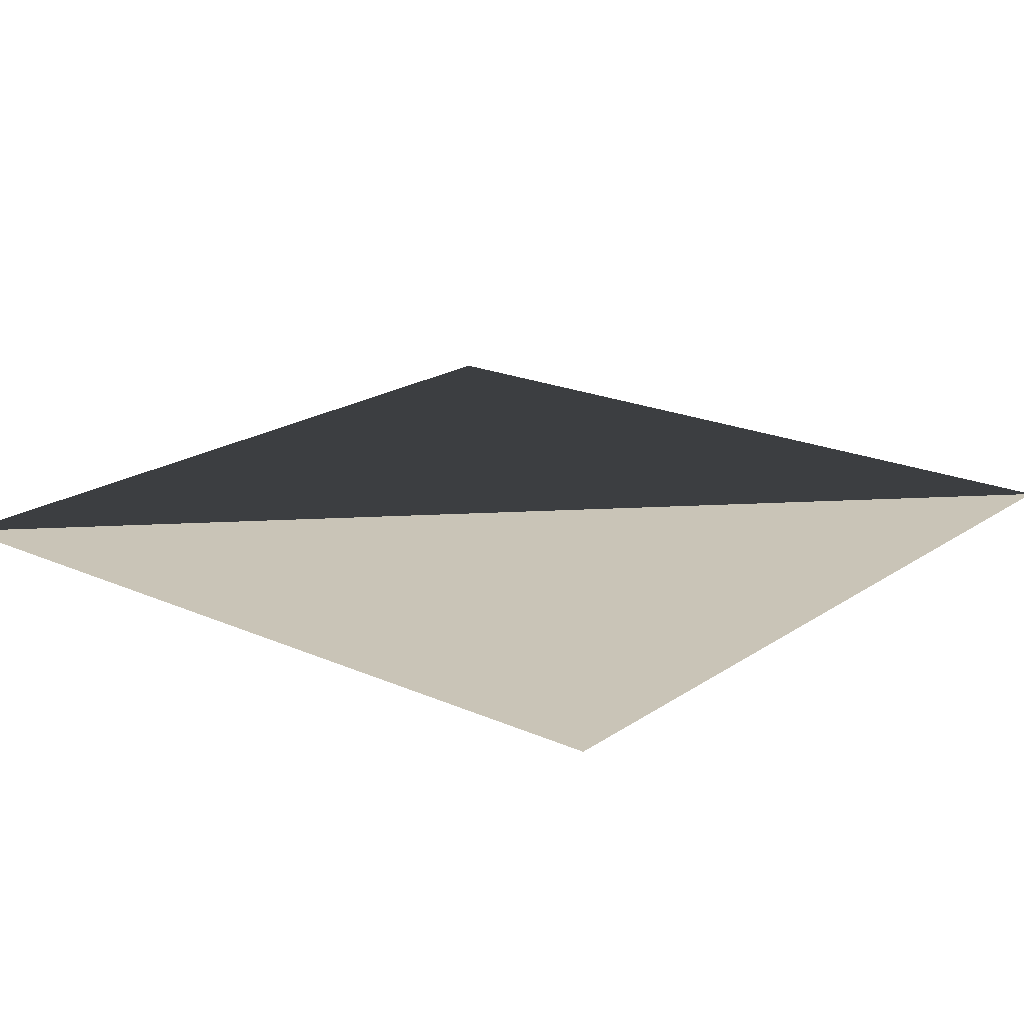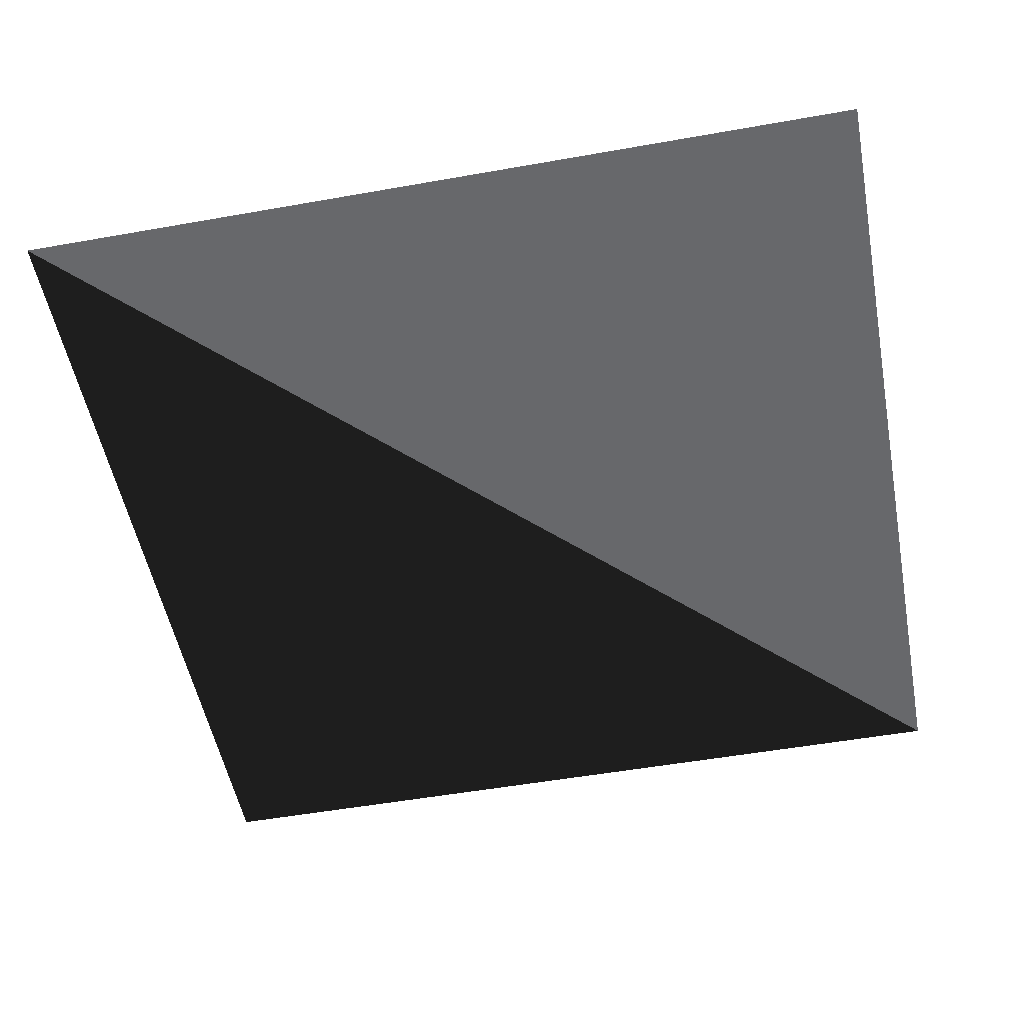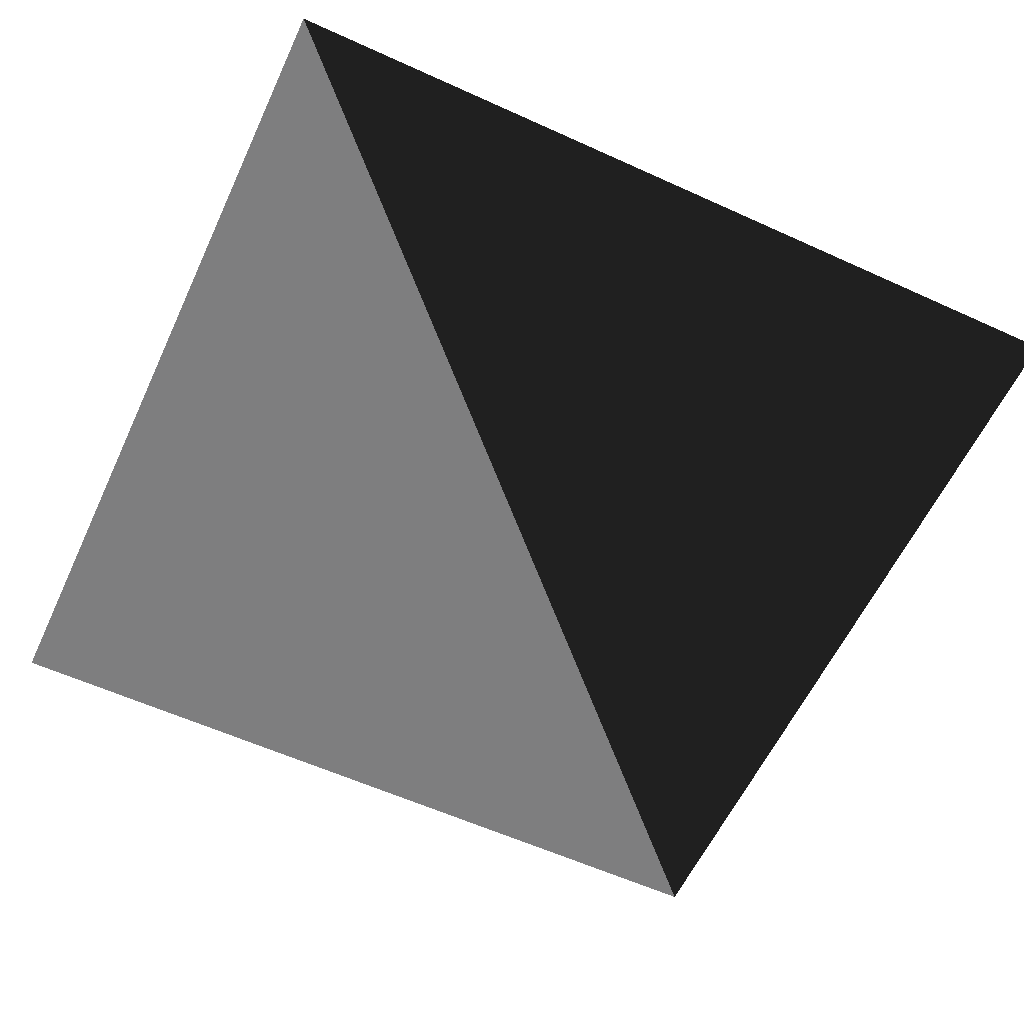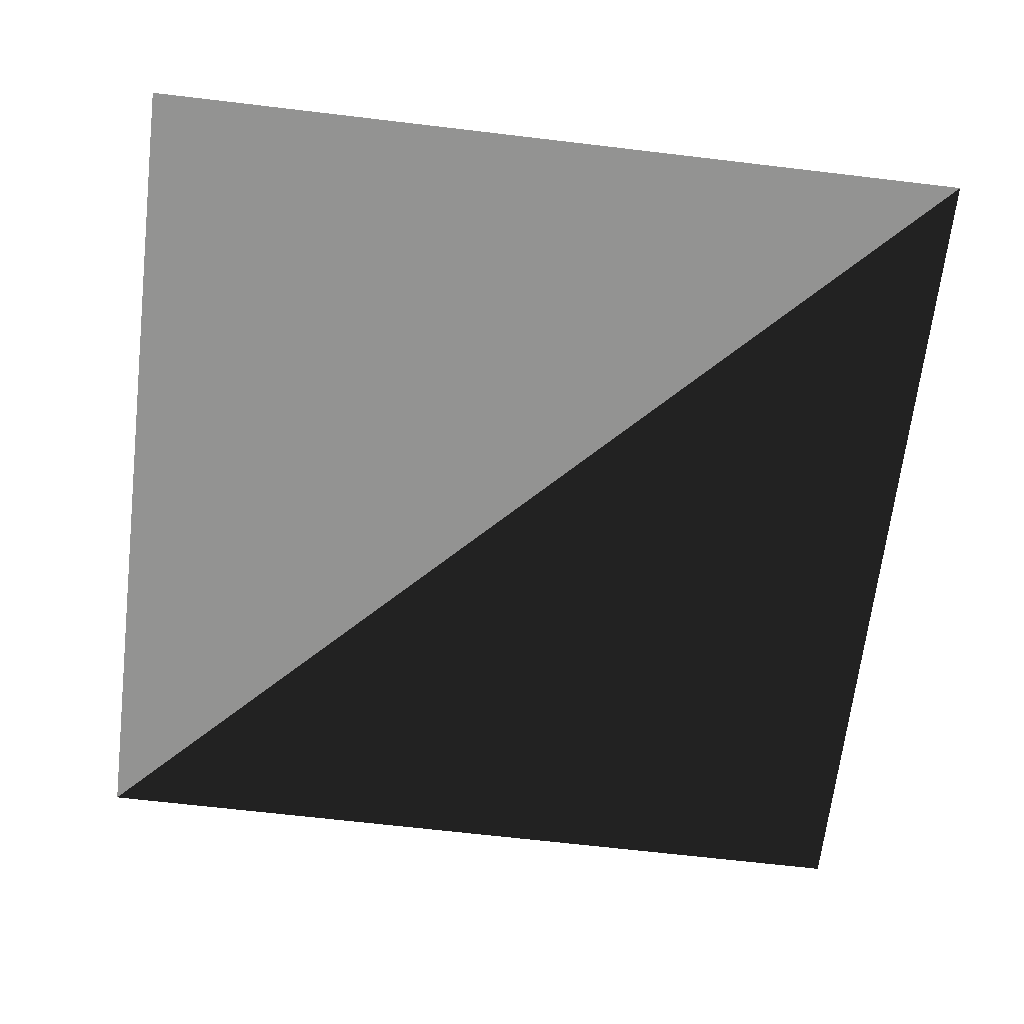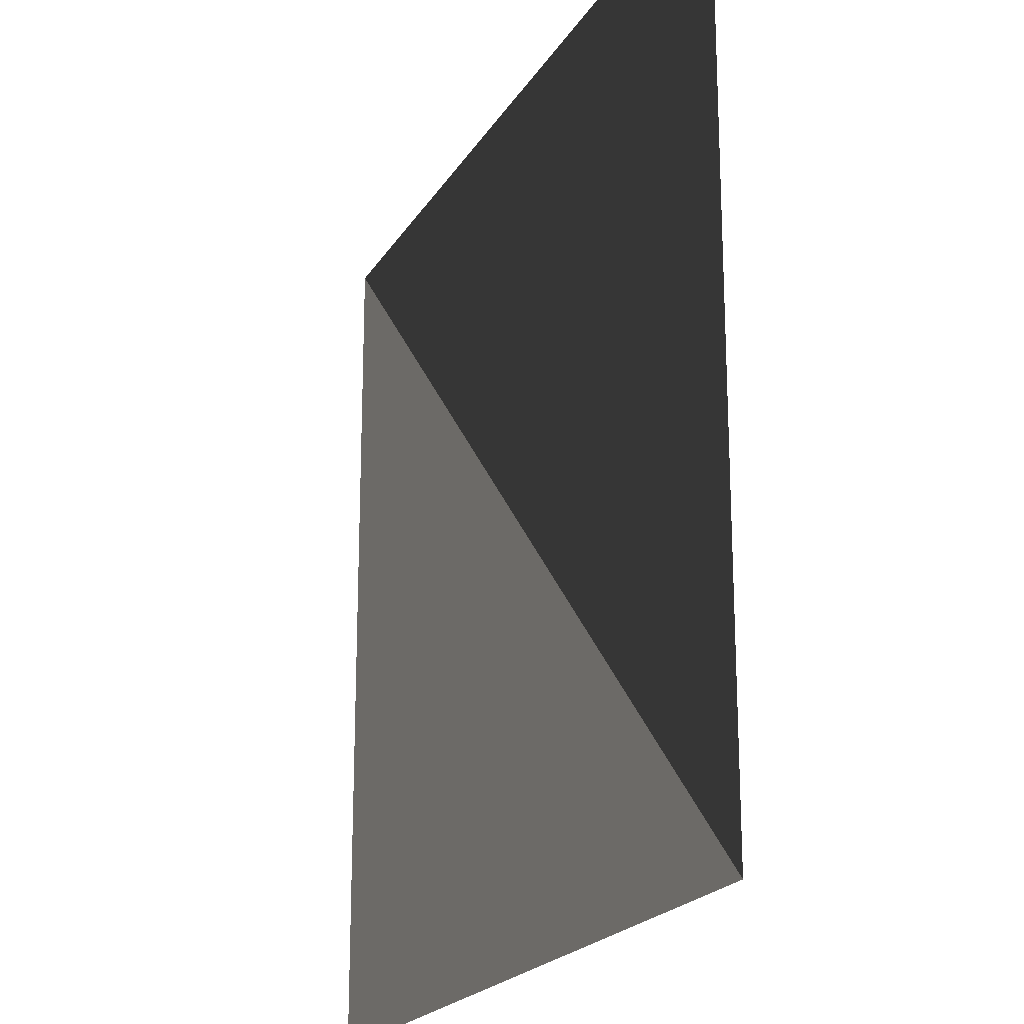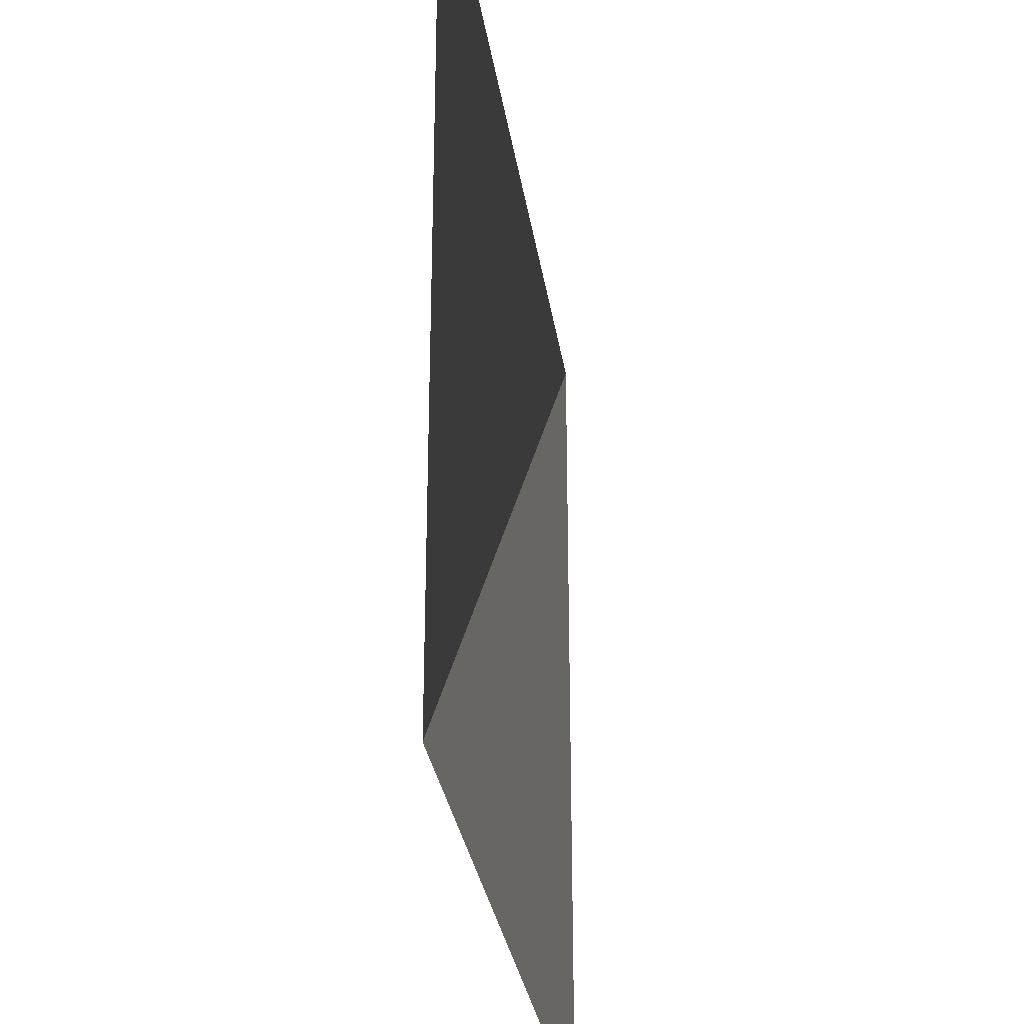
<metadata>
{"format":"obj","ext":"obj","renderer":"f3d","projection":"perspective","resolution":1024,"background":"white","views":[{"elev":20.0,"azim":-140.8,"up":"+Y"},{"elev":-52.5,"azim":-169.2,"up":"+Y"},{"elev":-59.5,"azim":-25.0,"up":"+Y"},{"elev":-66.7,"azim":-96.8,"up":"+Y"},{"elev":-20.5,"azim":67.3,"up":"+Z"},{"elev":-30.0,"azim":98.3,"up":"+Z"}]}
</metadata>
<code>
g plane
v  -1  0  -1
v  -1  0   1
v   1  0   -1
v   1  0   1
f 1 2 3
f 2 3 4

</code>
